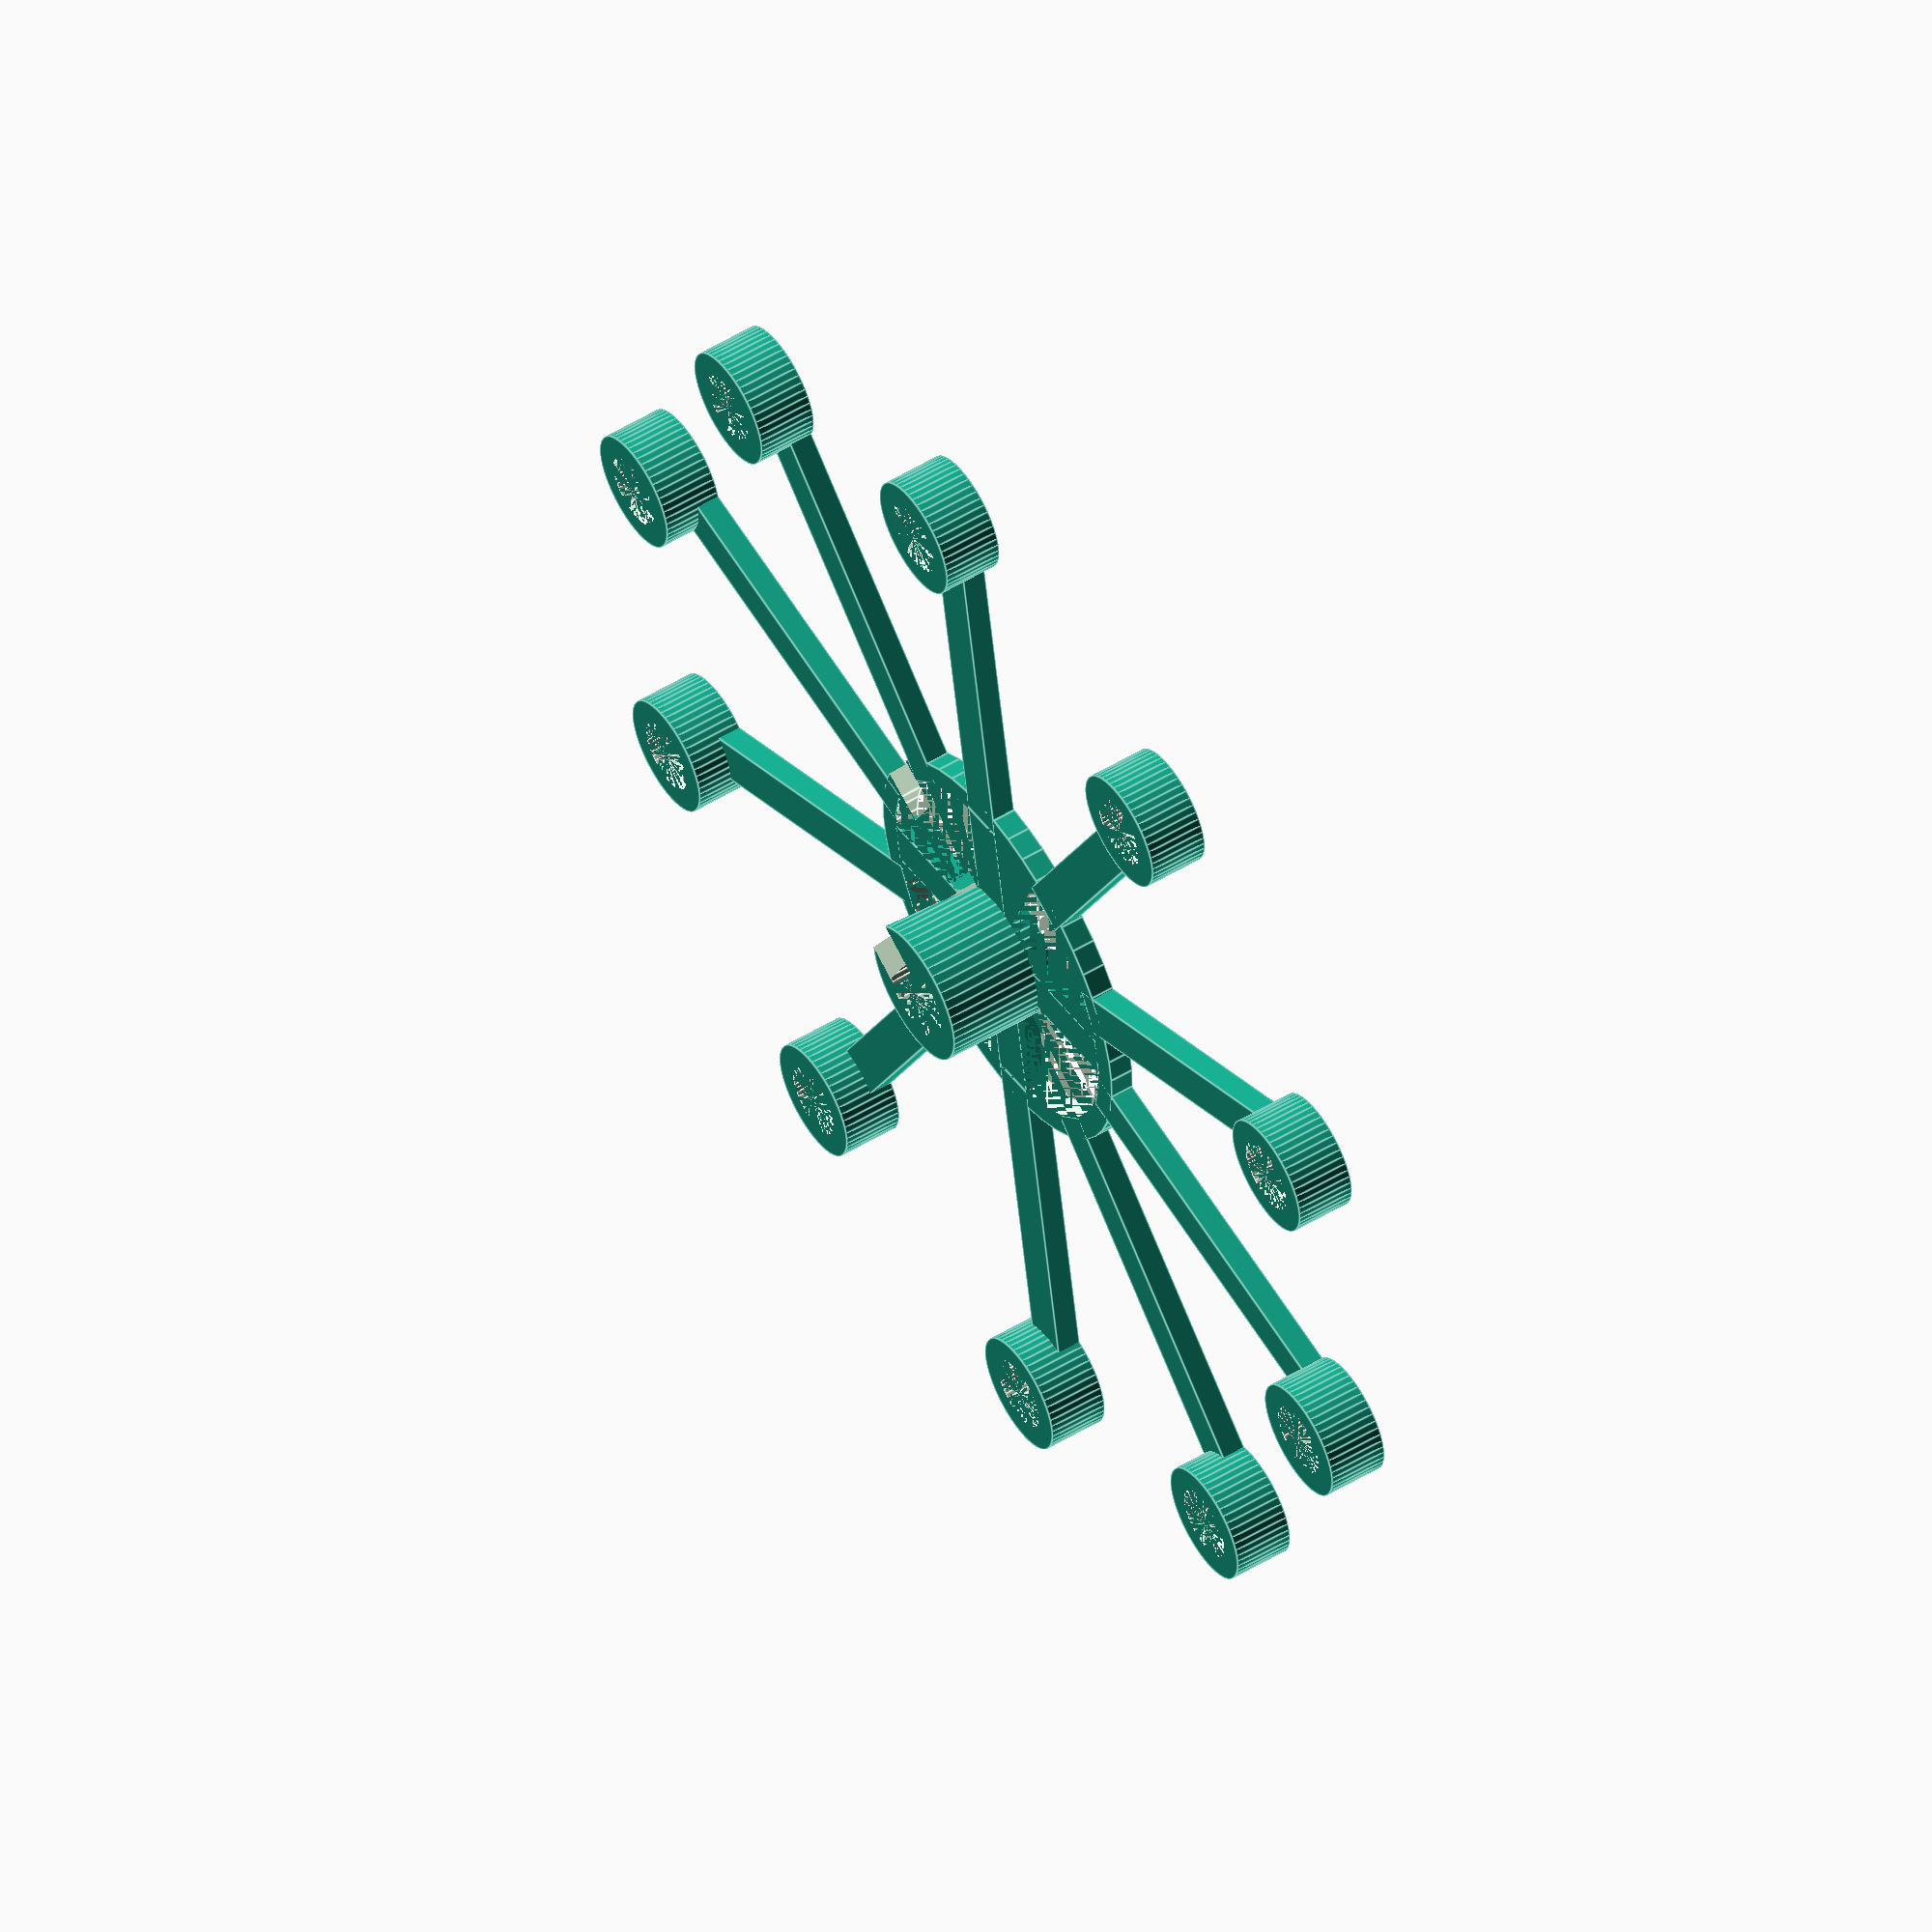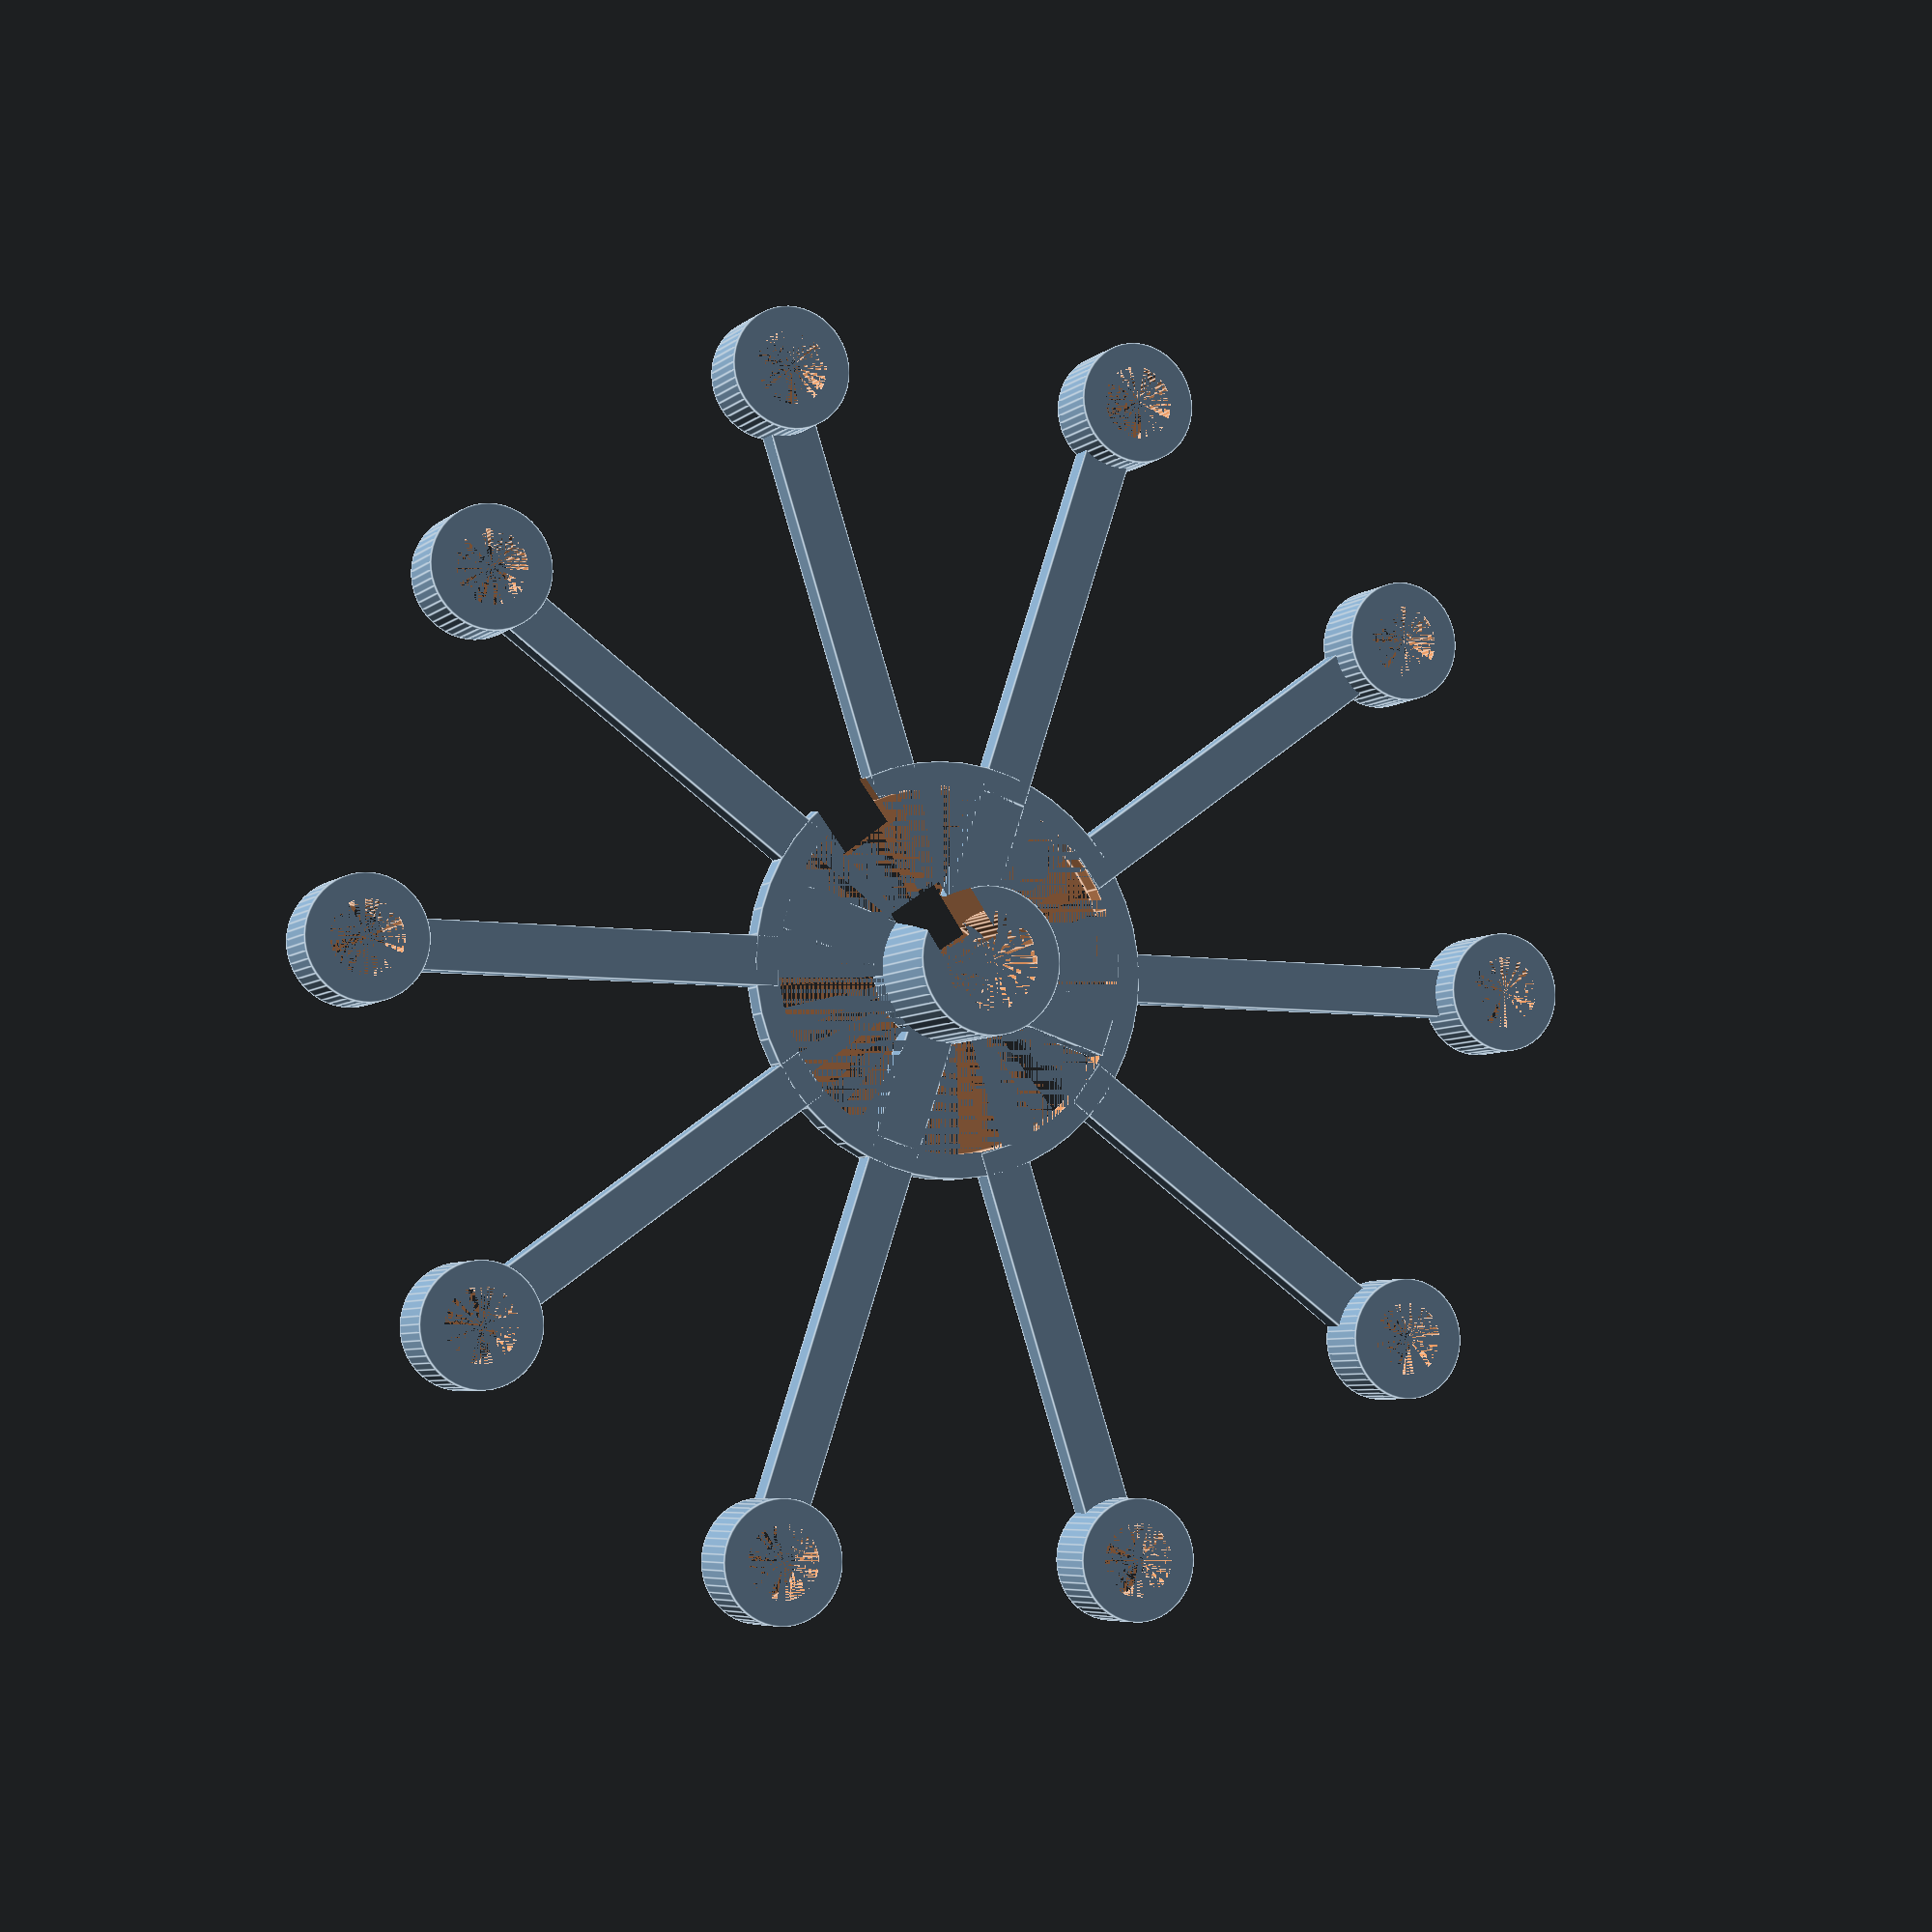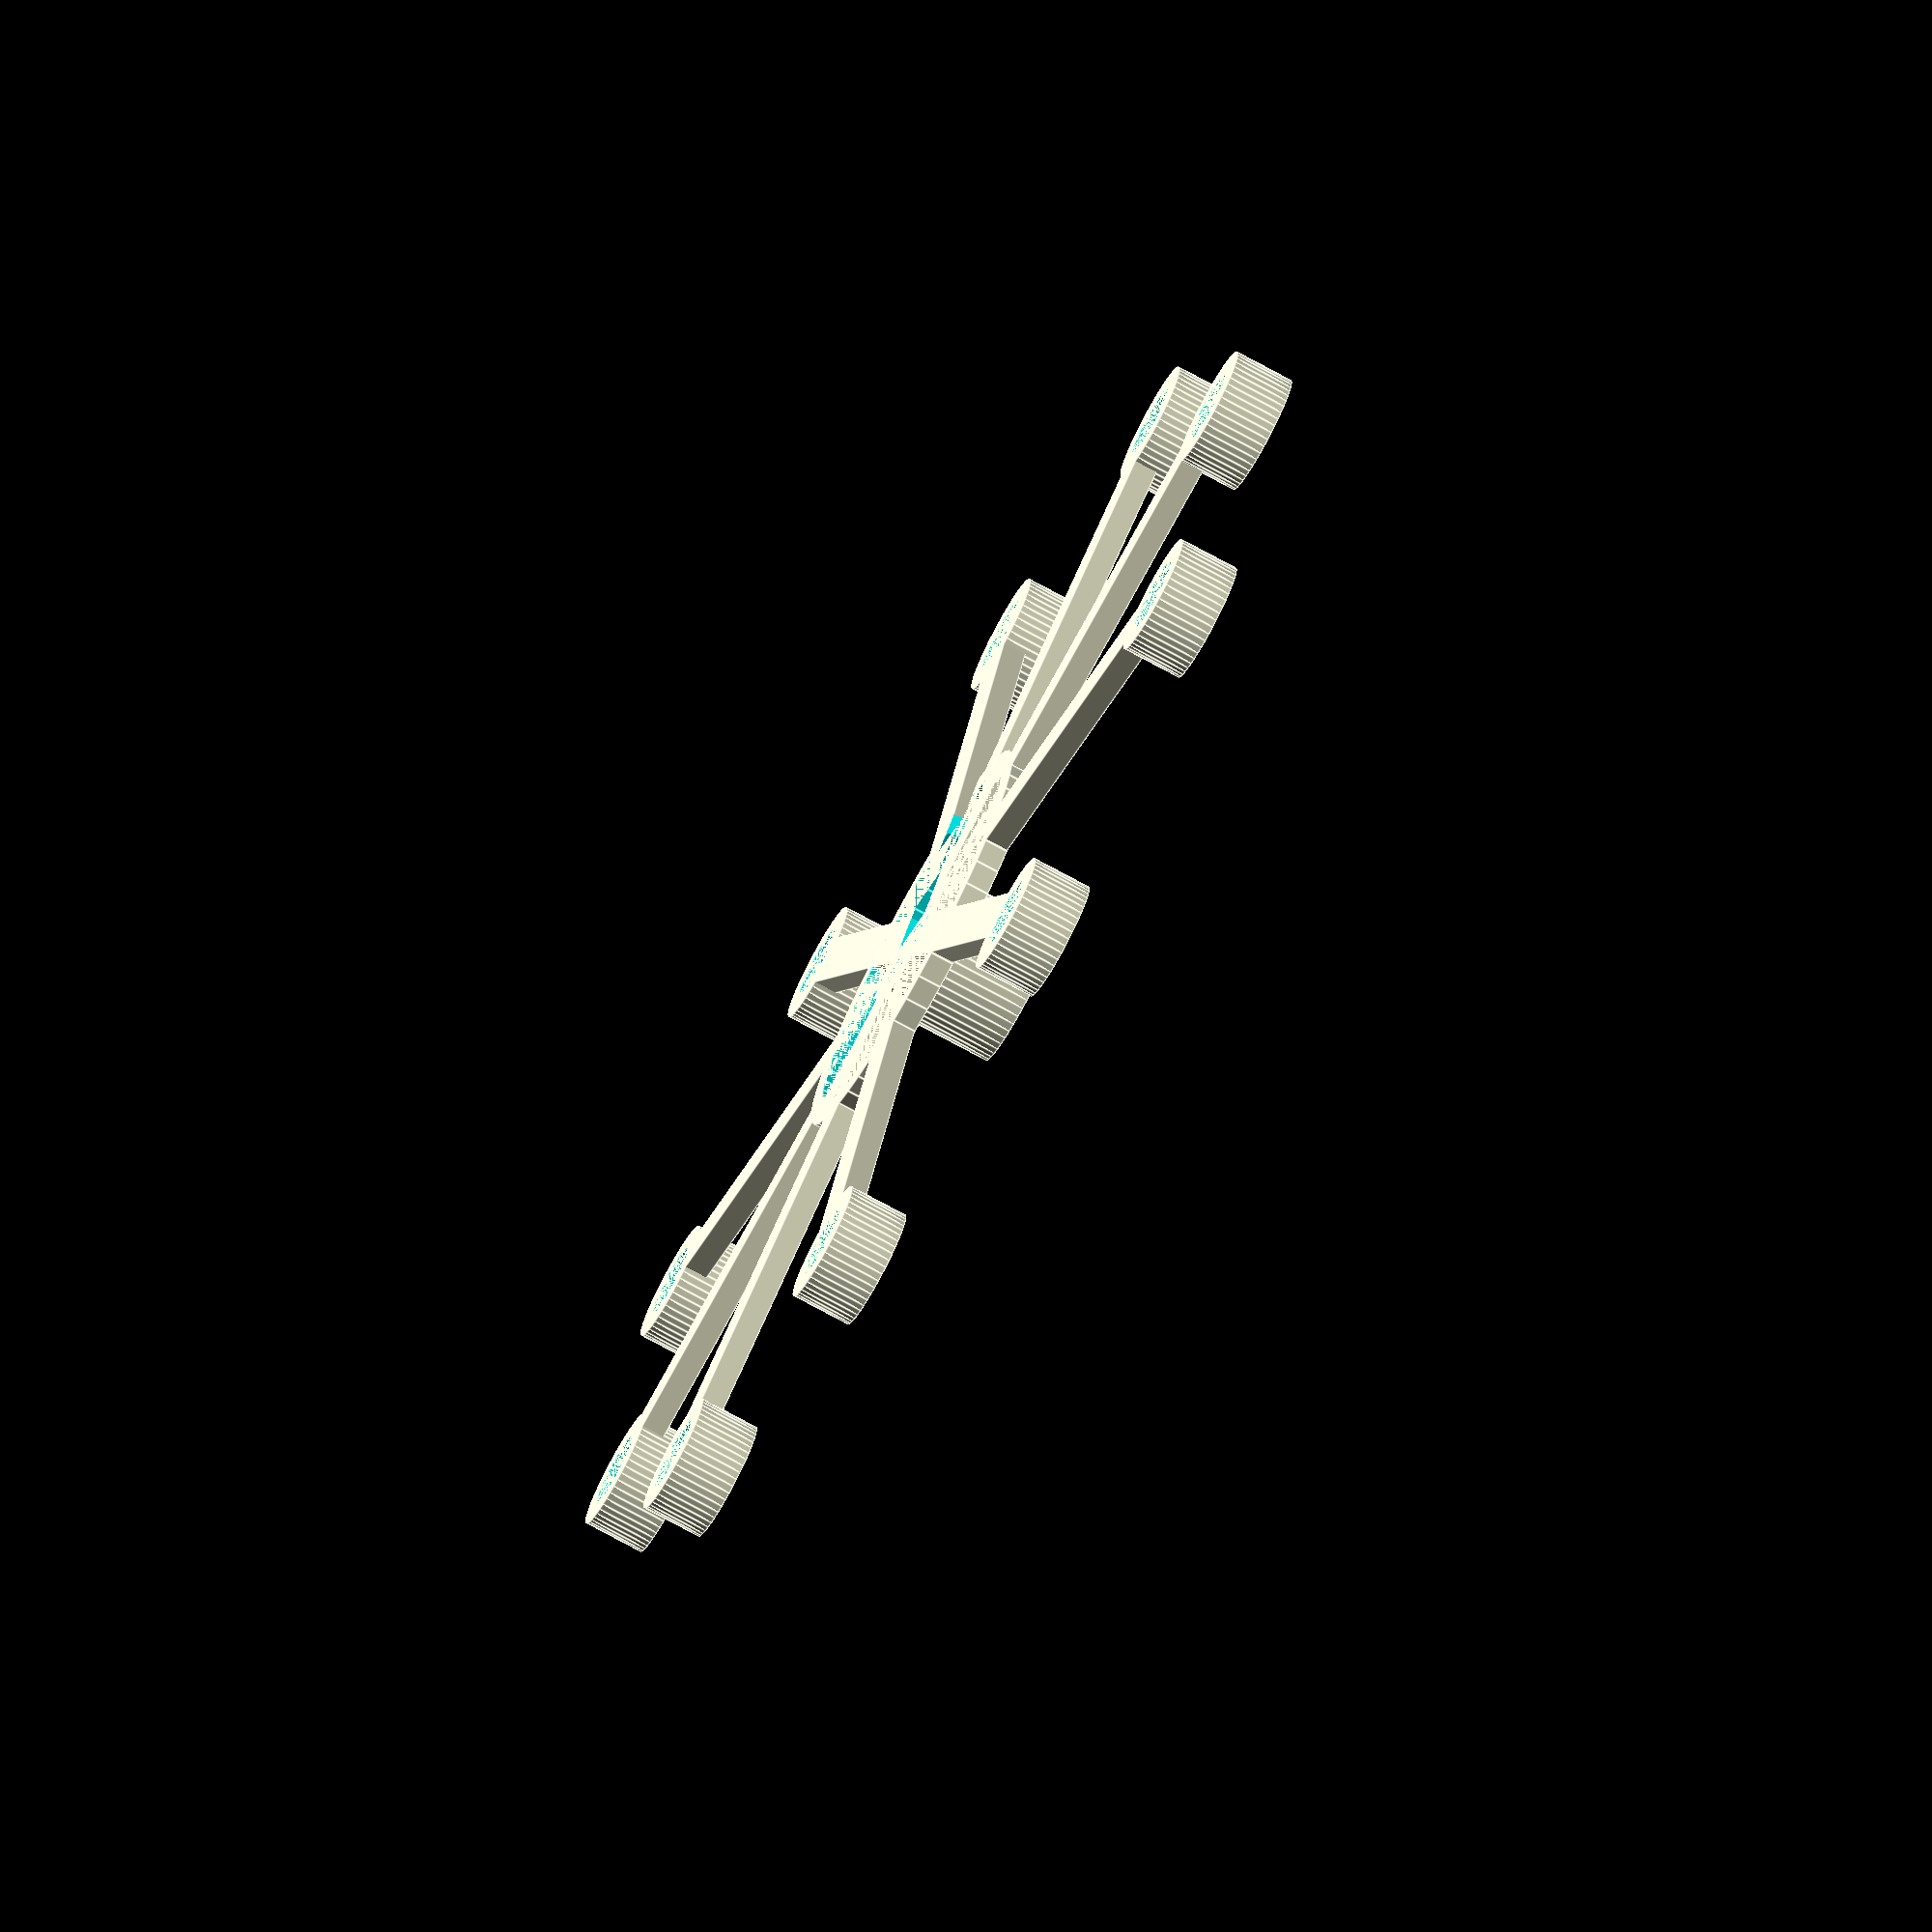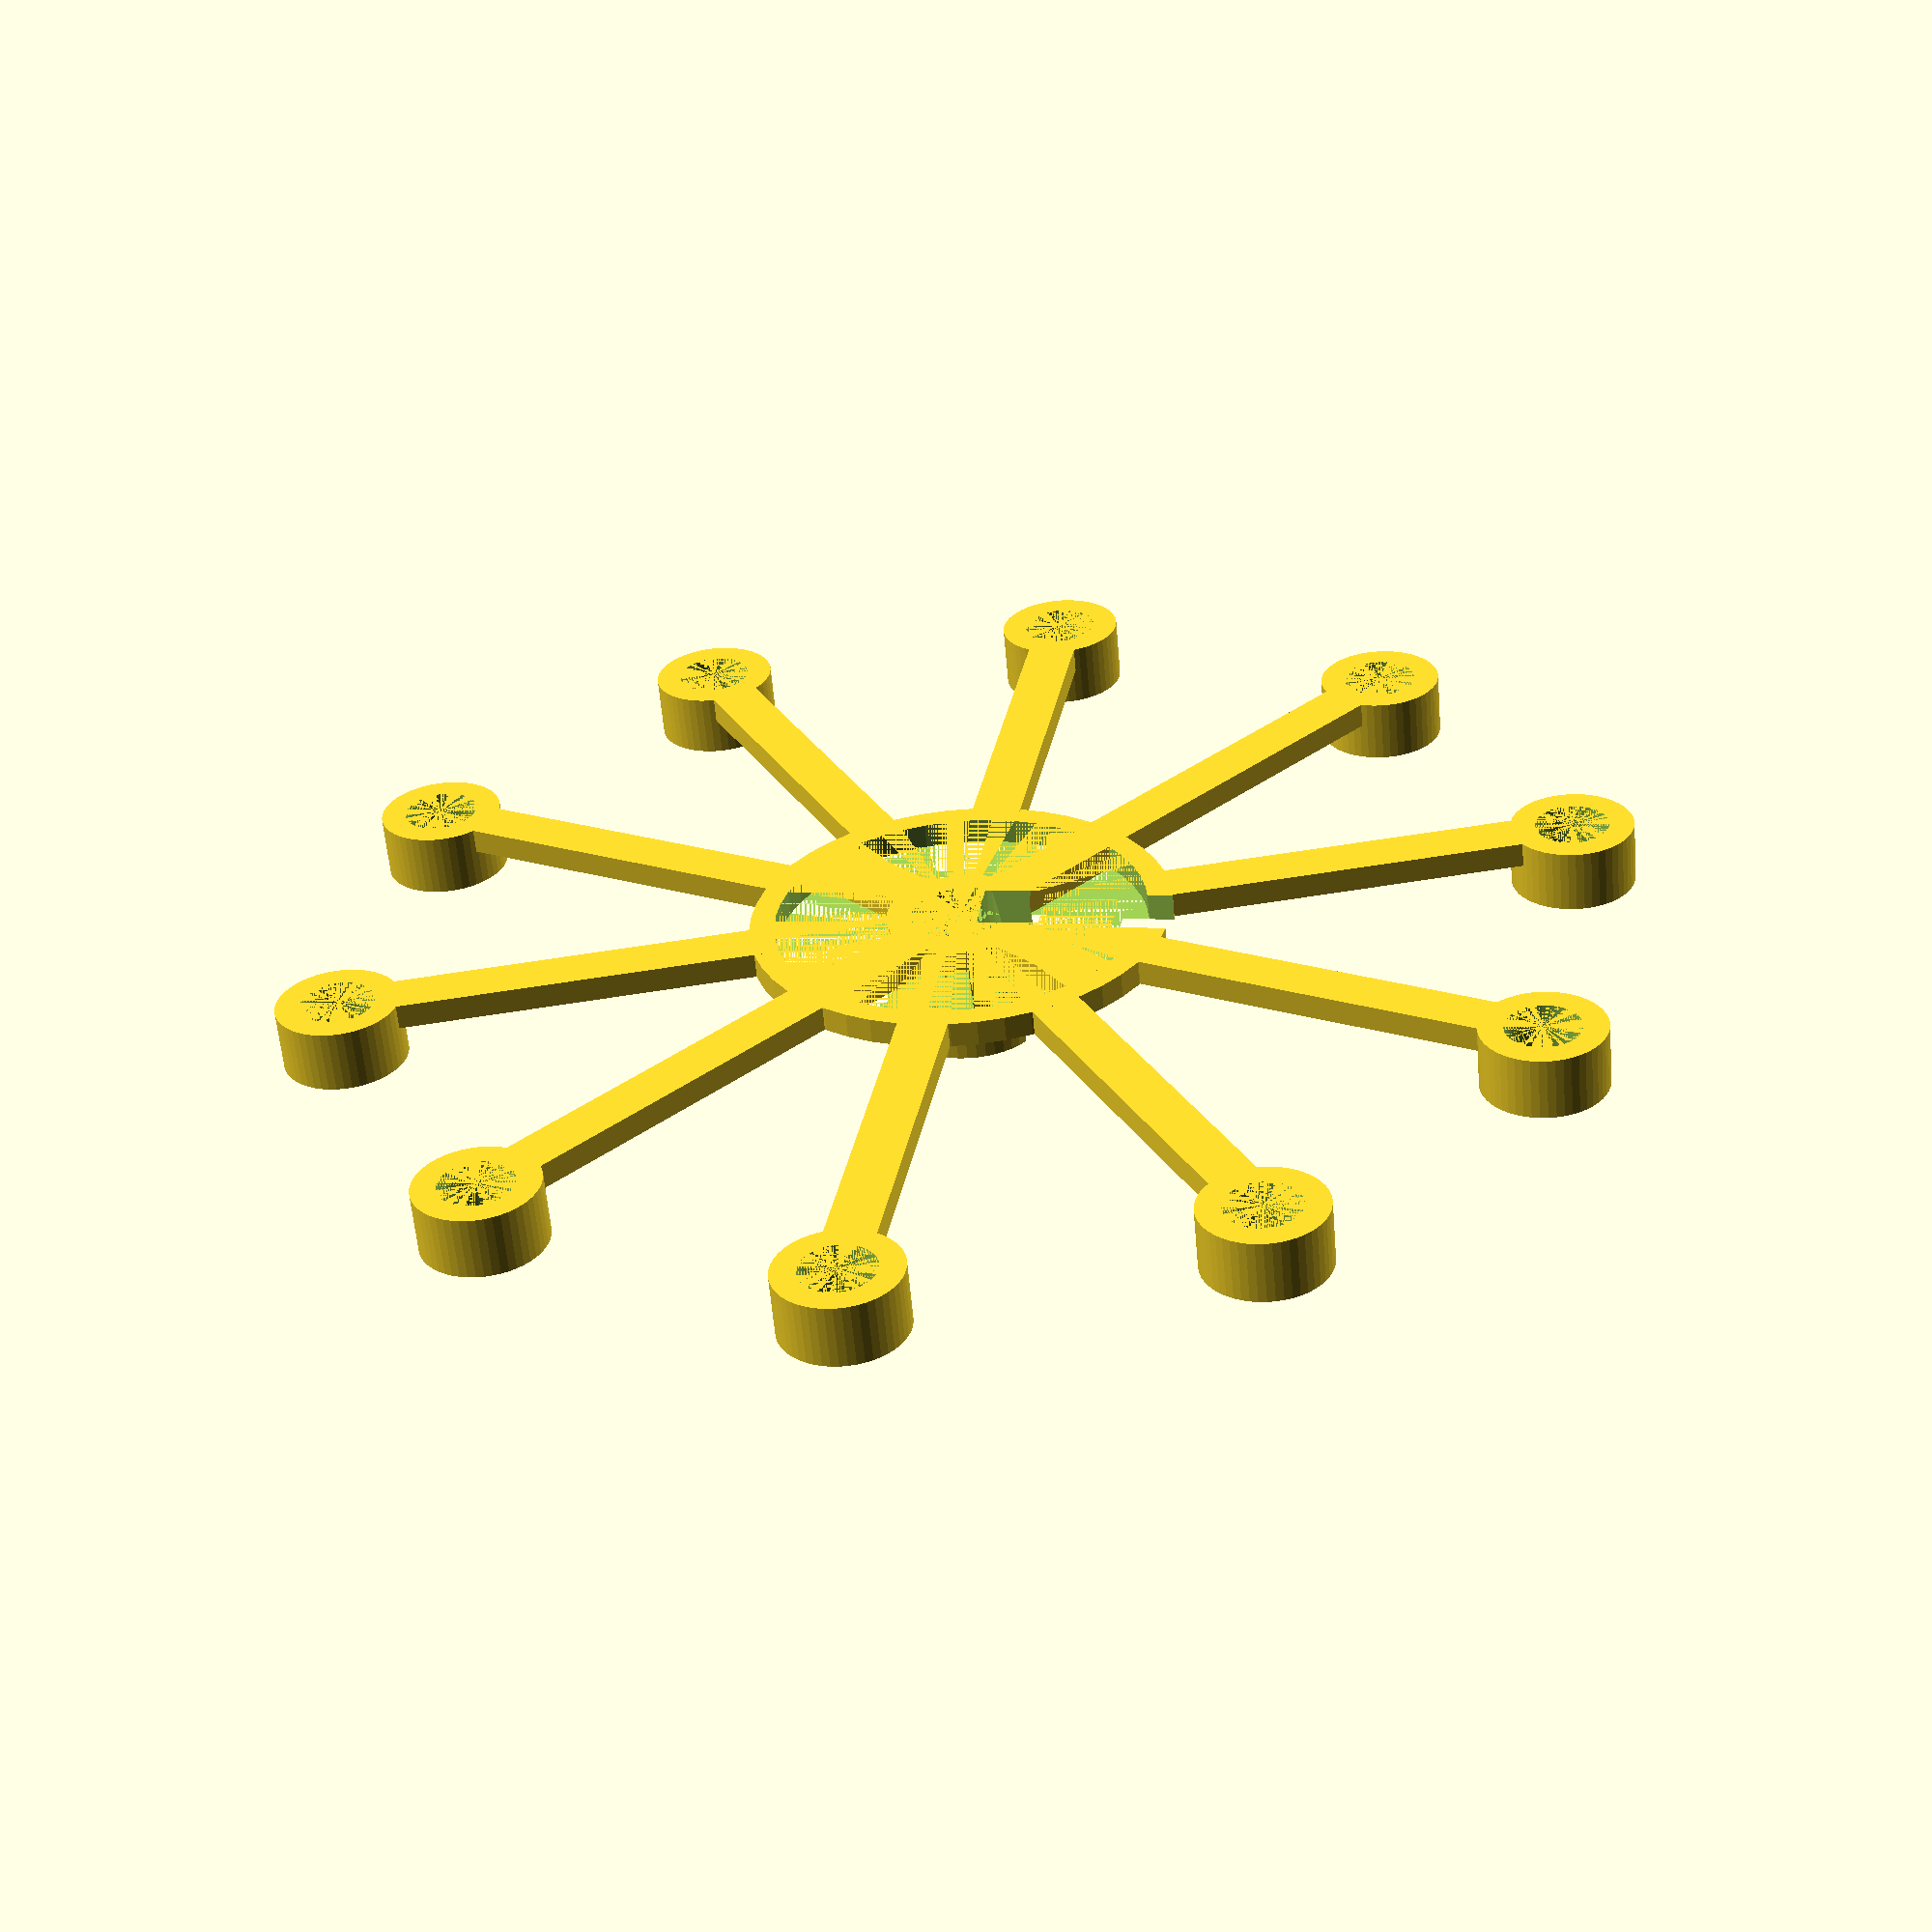
<openscad>
nbsuspente = 10;

epaisseur = 4;
diamInt = 6;
hauteurCentre = 10;
hauteur = 5;
hauteurSupport = 2;

deportR = 50;

diamSupport = 30;
diamIntCentre = 8;
armLength = deportR - diamSupport / 2 - diamInt / 2;
armIntLength = diamSupport / 2 - diamIntCentre / 2;

cable = 5;
intAngle = 52;
extAngle = 55;

$fn = 50;

module support() {
    difference() {
        cylinder(d = diamInt + epaisseur, h = hauteur);

        cylinder(d = diamInt, h = hauteur);
    }
}

module cable(zAngle) {
    translate([0,0,hauteur])
        rotate([-10,0,zAngle])
            cube([cable, cable, hauteur * 4], center = true);
}

module center() {
    difference() {
        cylinder(d = diamSupport + epaisseur, h = hauteurSupport);

        cylinder(d = diamSupport, h = hauteurSupport);
    }

    difference() {
        cylinder(d = diamIntCentre + epaisseur, h = hauteurCentre);

        cylinder(d = diamIntCentre, h = hauteurCentre);
    }

    for(i = [0:4]) {
        rotate([0, 0, 360 / 4 * i])
            translate([armIntLength / 2 + (diamIntCentre) / 2, 0, hauteurSupport / 2]) 
                cube([armIntLength, epaisseur, hauteurSupport], center = true);
    }
}

module arm() {
    translate([armLength / 2 + (diamSupport) / 2, 0, hauteurSupport / 2]) cube([armLength, epaisseur, hauteurSupport], center = true);
}

difference() {
    union()  {
        center();

        for(i = [0:nbsuspente - 1]) {
            translate([cos(360 / nbsuspente * i) * deportR, sin(360 / nbsuspente * i) * deportR, 0]) support();

            
            rotate([0, 0, 360 / nbsuspente * i]) arm();
        }
    }

    translate([diamIntCentre / 2 * cos(intAngle), diamIntCentre / 2 * sin(intAngle), 0]) cable(intAngle);
    translate([diamSupport / 2 * cos(extAngle), diamSupport / 2 * sin(extAngle), 0]) cable(extAngle);
}
</openscad>
<views>
elev=306.1 azim=261.0 roll=57.2 proj=o view=edges
elev=185.7 azim=108.2 roll=204.2 proj=p view=edges
elev=75.9 azim=288.5 roll=241.5 proj=o view=edges
elev=239.2 azim=43.9 roll=355.1 proj=p view=wireframe
</views>
